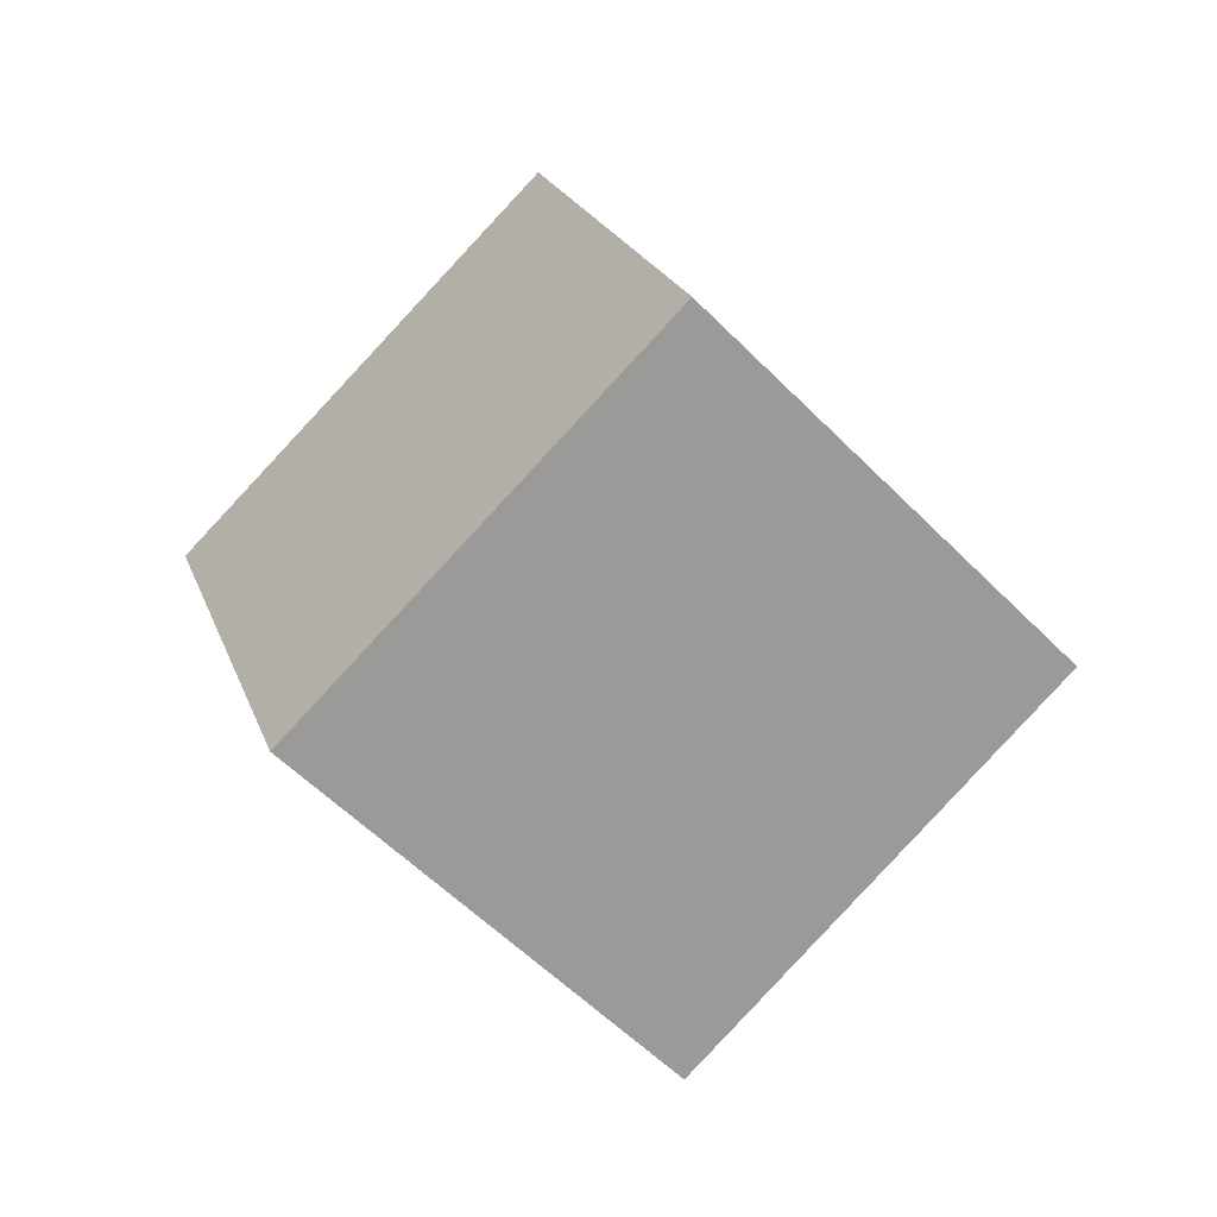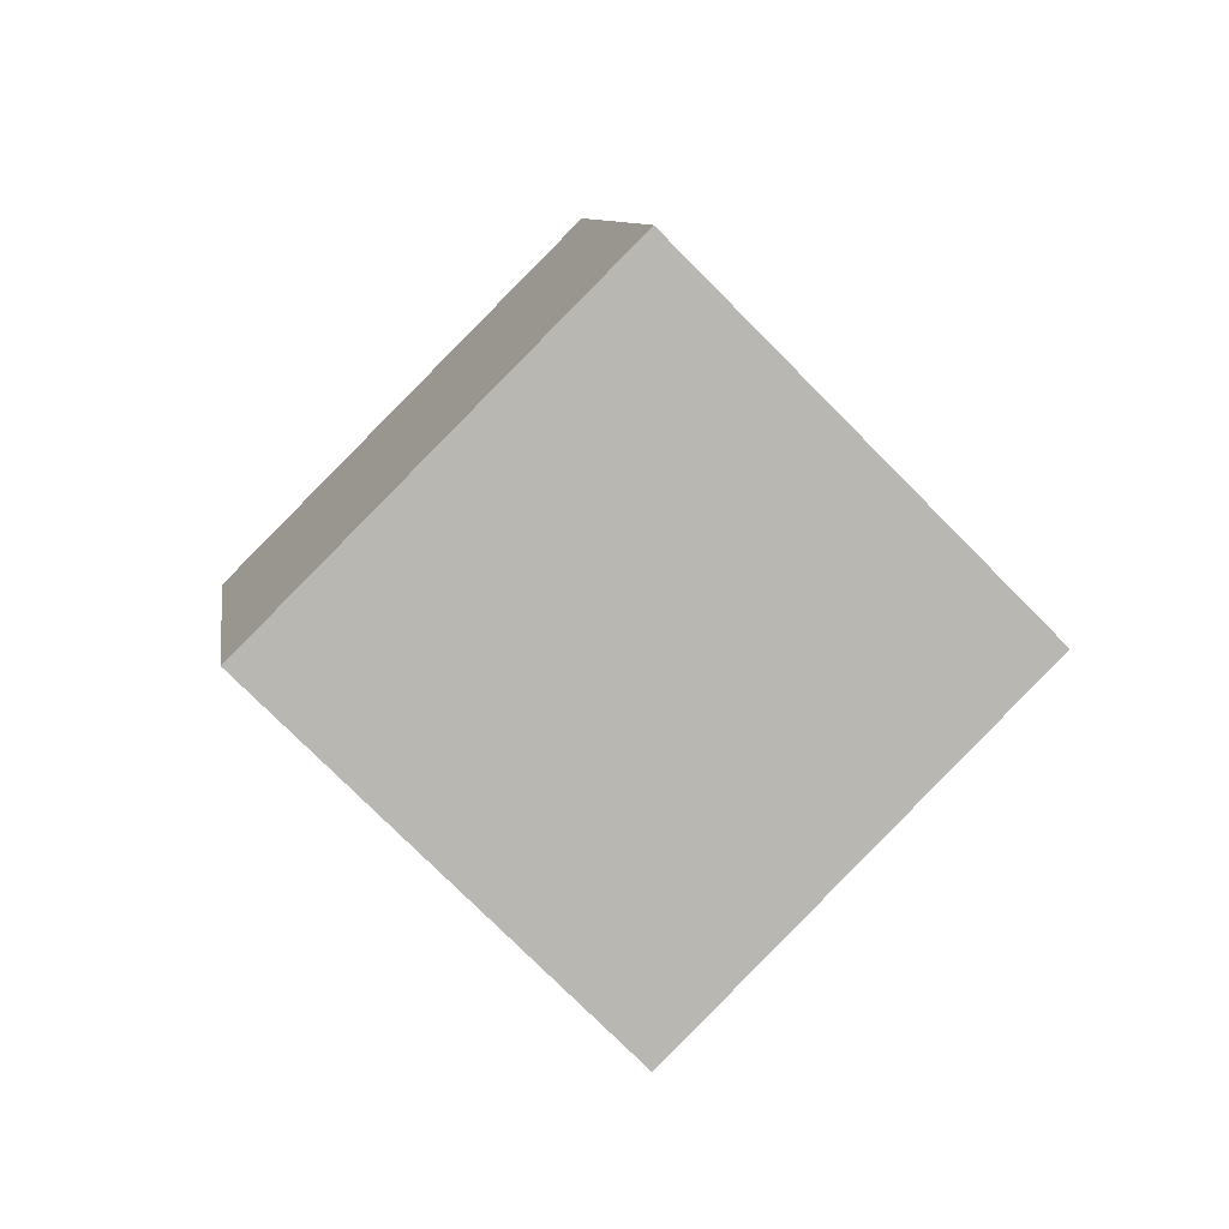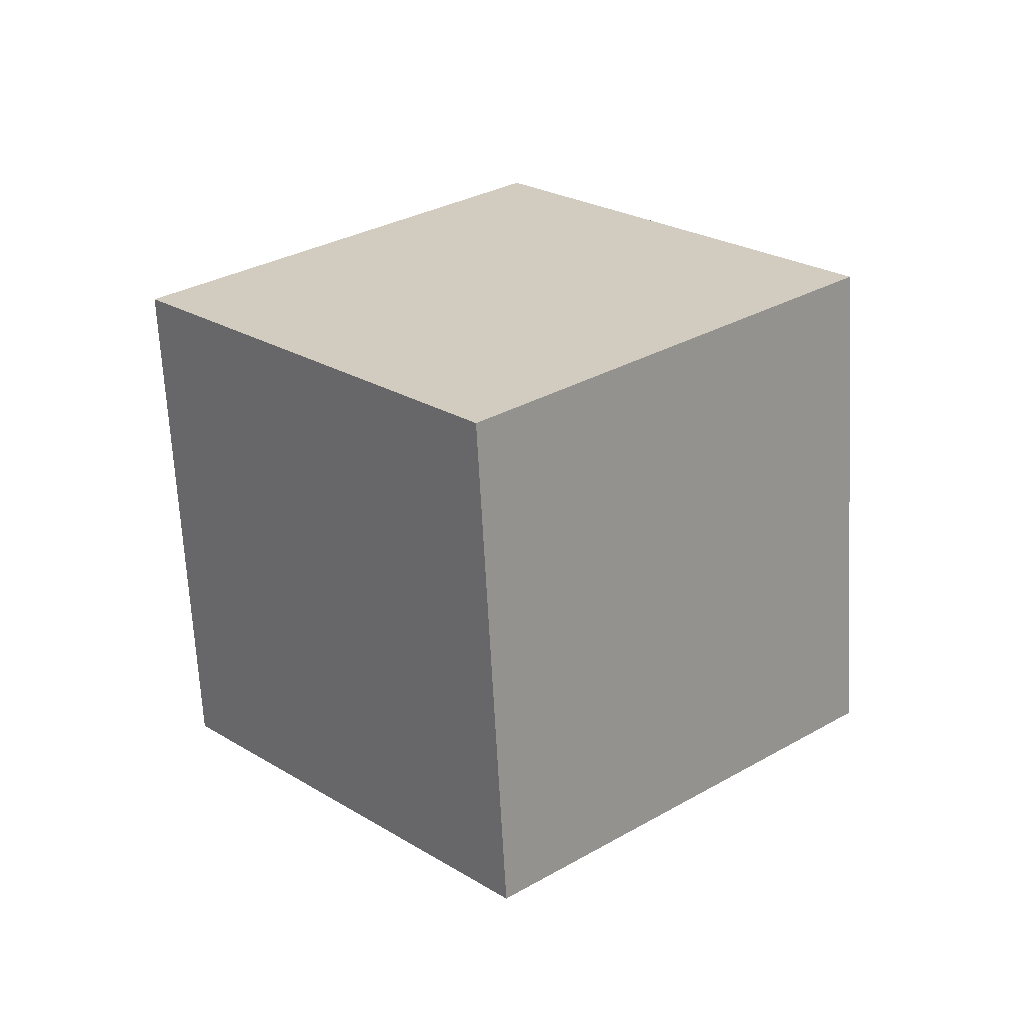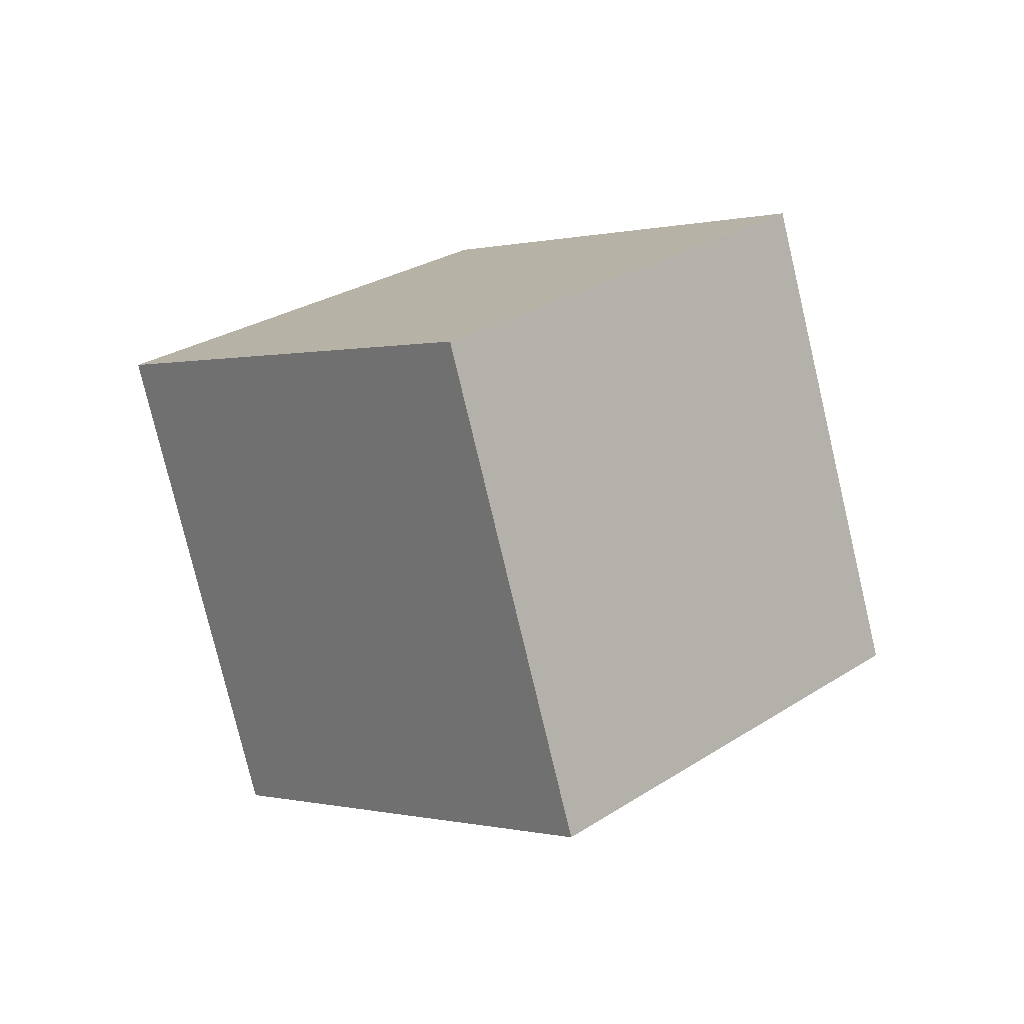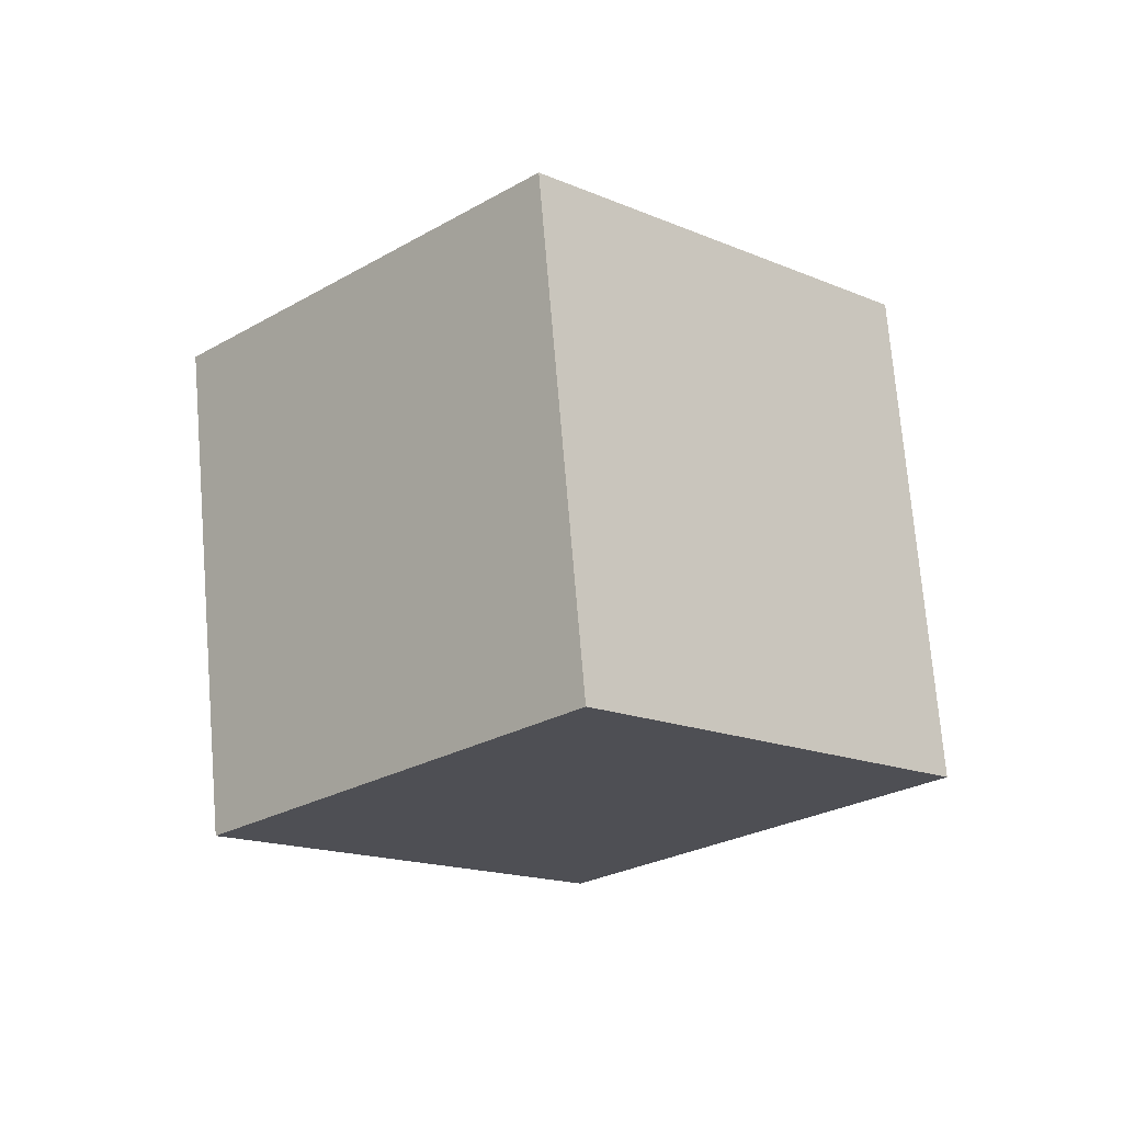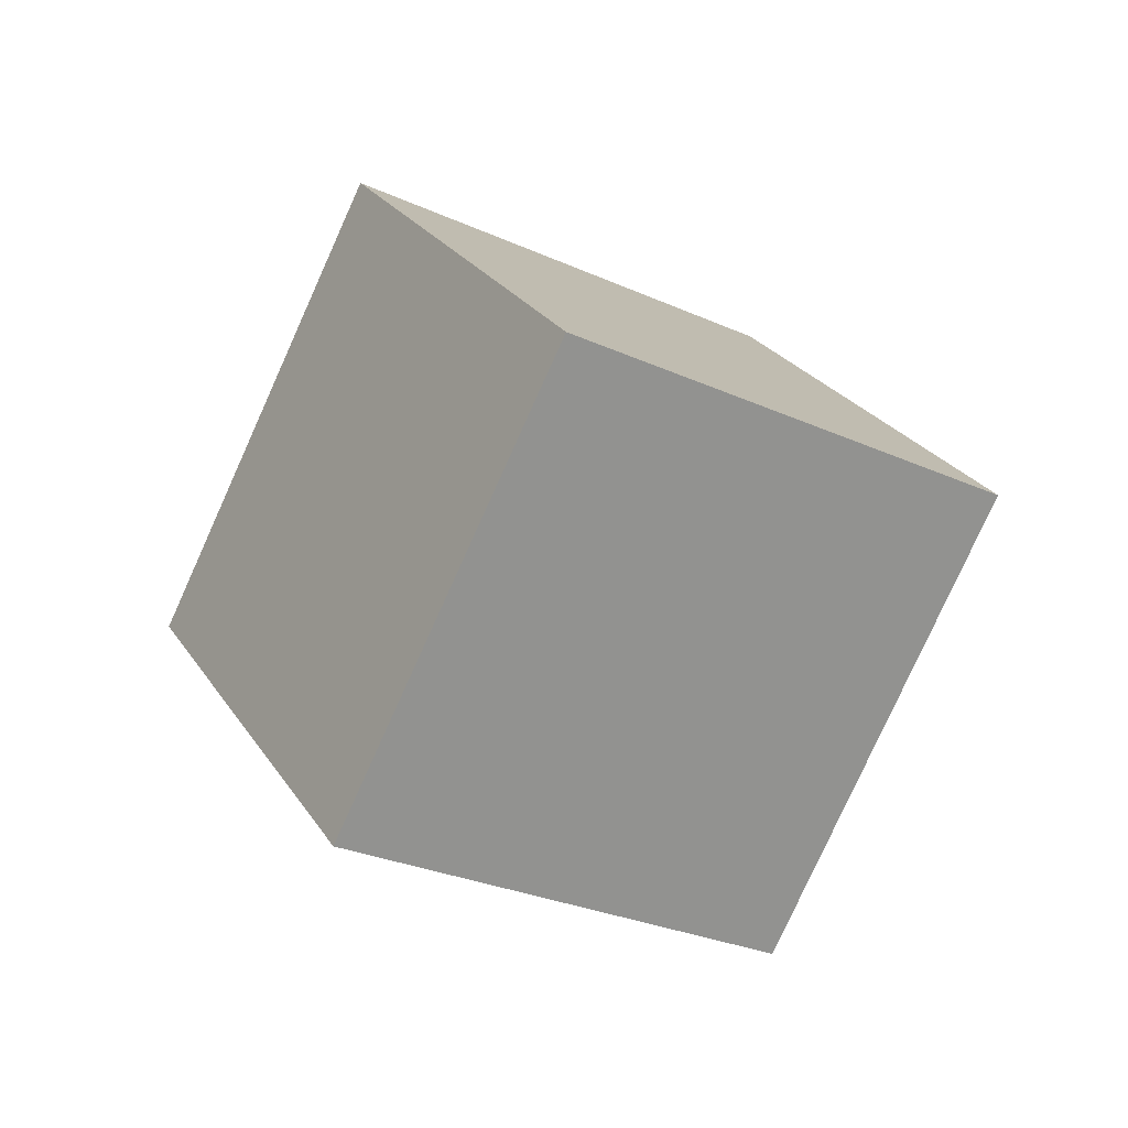
<metadata>
{"format":"obj","ext":"obj","renderer":"f3d","projection":"perspective","resolution":1024,"background":"white","views":[{"elev":20.2,"azim":29.5,"up":"+Z"},{"elev":8.2,"azim":37.7,"up":"+Z"},{"elev":-20.3,"azim":-85.7,"up":"+Y"},{"elev":-77.1,"azim":58.3,"up":"+Z"},{"elev":71.2,"azim":-139.7,"up":"+Z"},{"elev":-27.0,"azim":-80.5,"up":"+Z"}]}
</metadata>
<code>
o Cube_Cube.002
v -0.4268 -0.07328 -0.000659
v -0.1768 0.1767 0.3529
v -0.1768 0.1767 -0.3542
v 0.07321 0.4267 -0.000659
v -0.07324 -0.4268 -0.000659
v 0.1768 -0.1768 0.3529
v 0.1768 -0.1768 -0.3542
v 0.4268 0.07317 -0.000659
f 2 3 1
f 4 7 3
f 8 5 7
f 6 1 5
f 7 1 3
f 4 6 8
f 2 4 3
f 4 8 7
f 8 6 5
f 6 2 1
f 7 5 1
f 4 2 6

</code>
